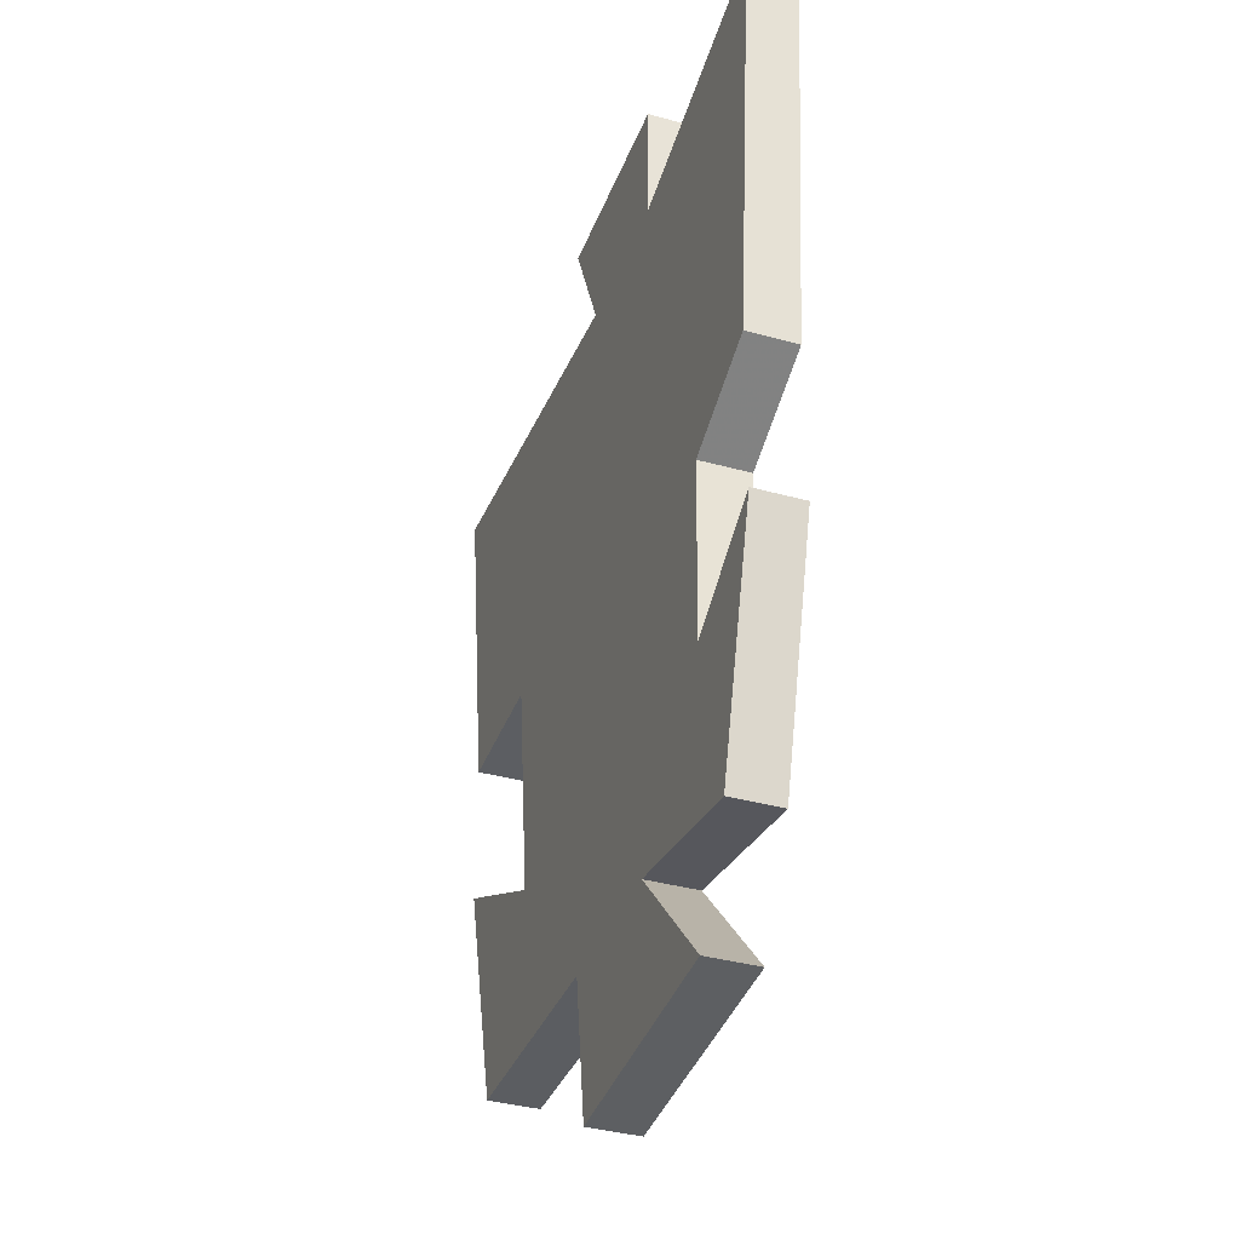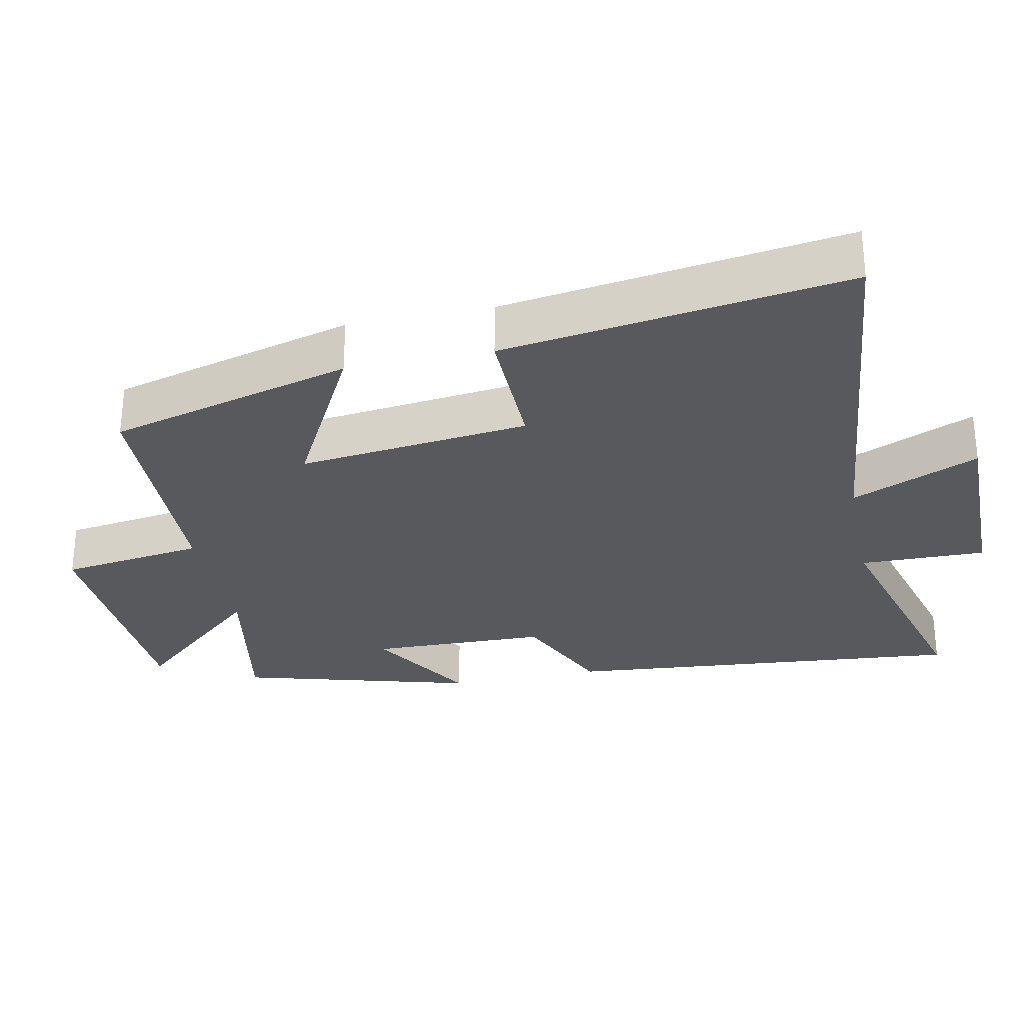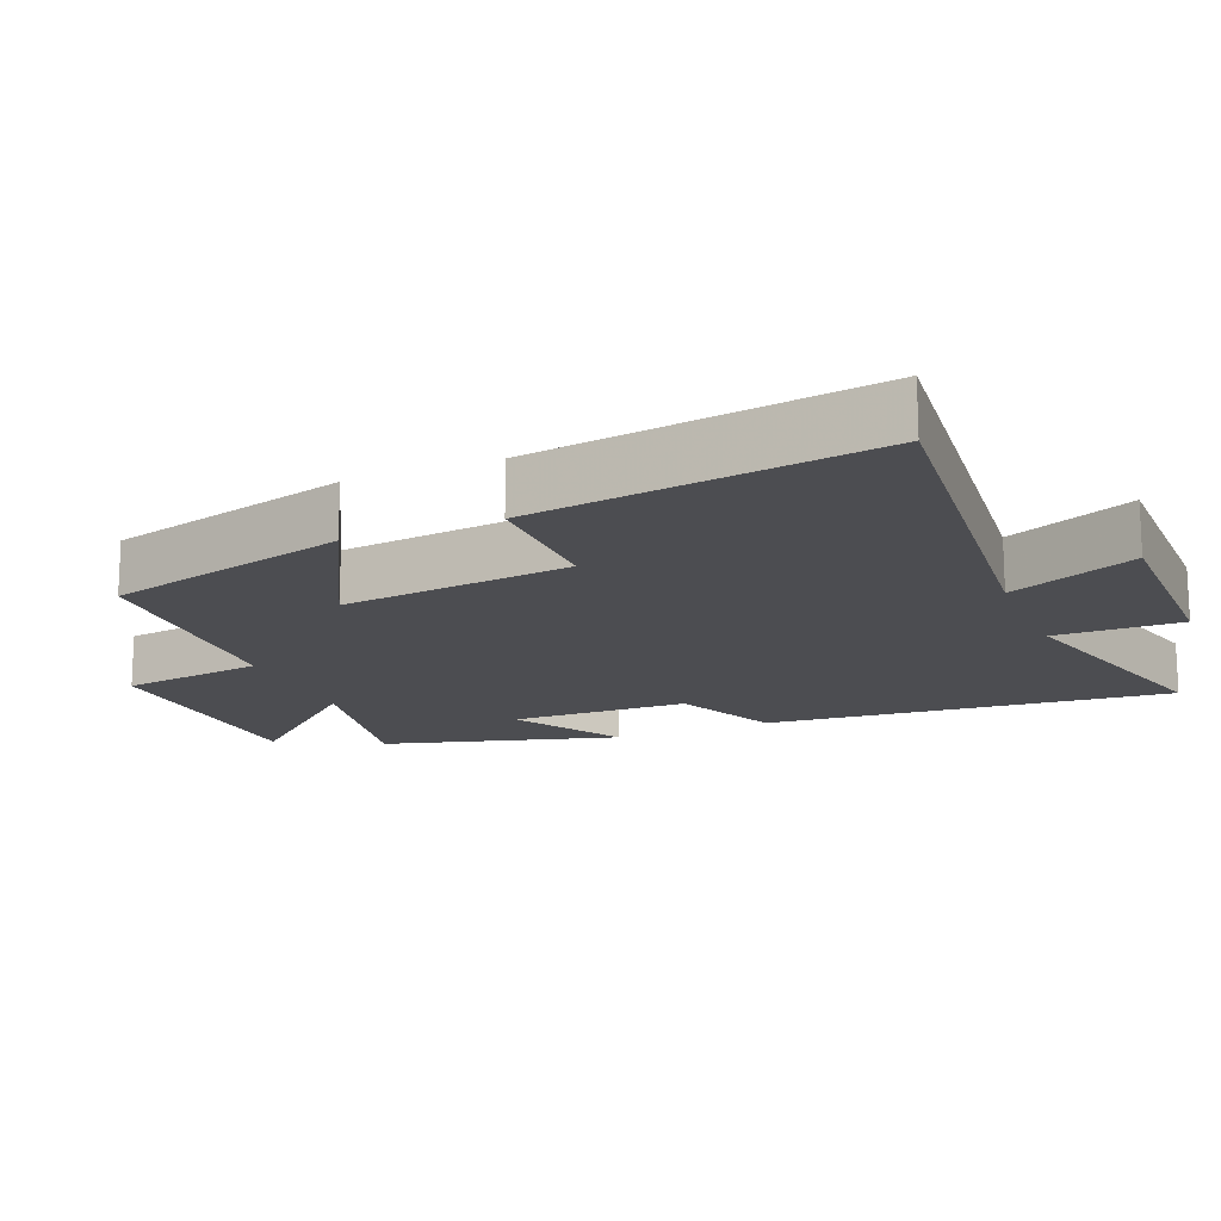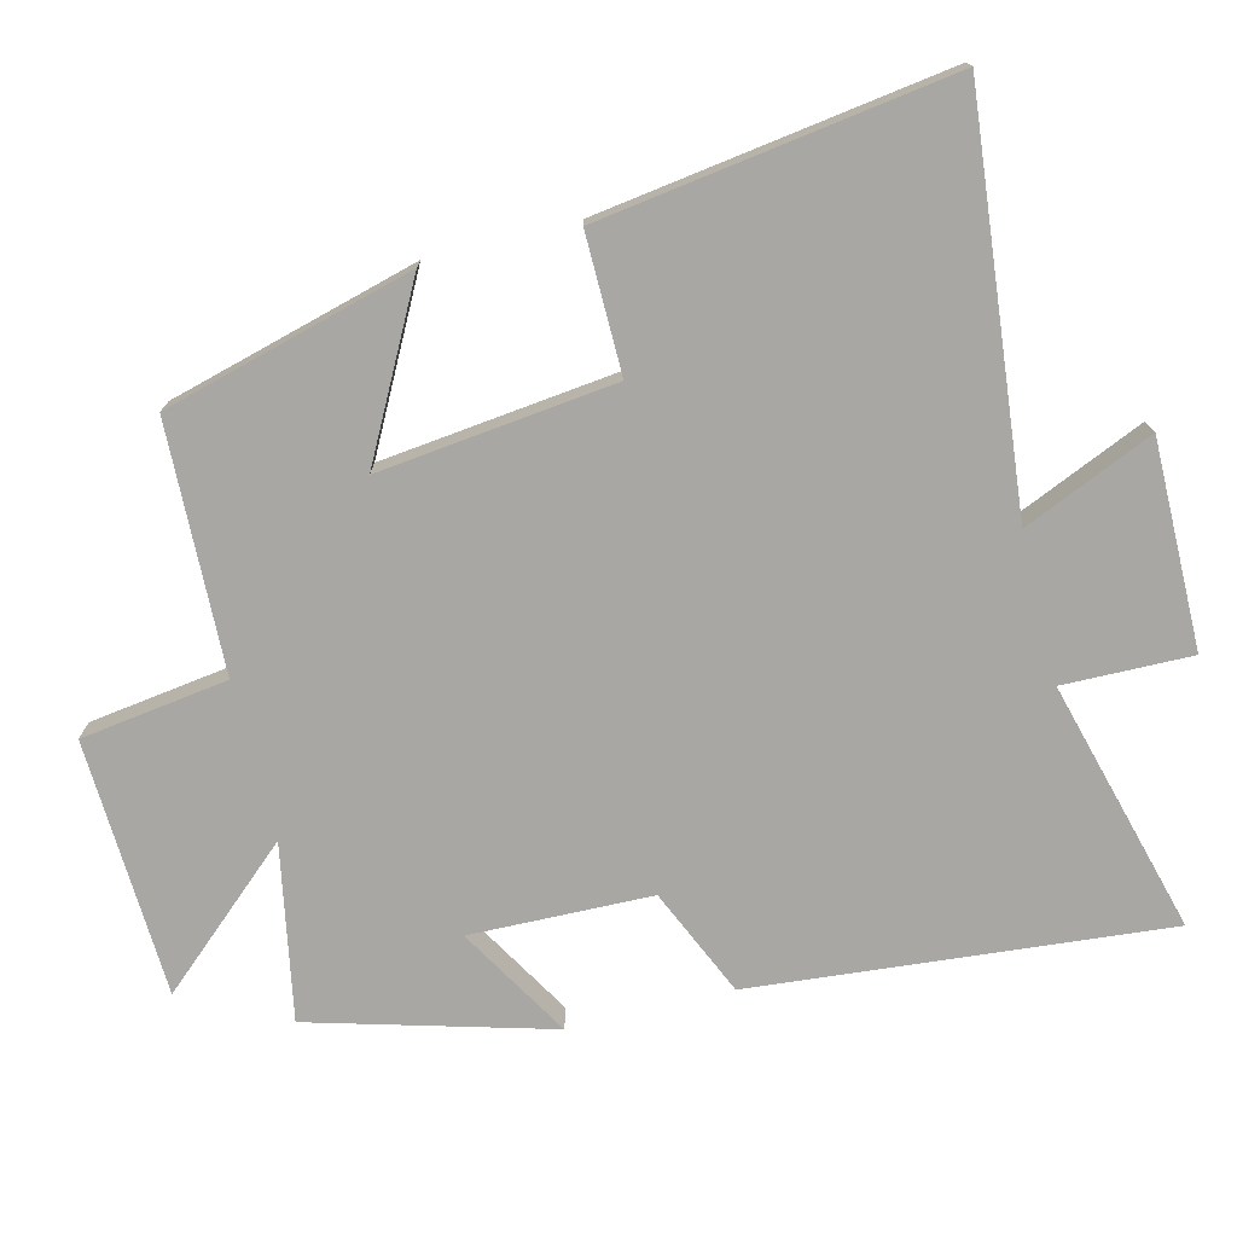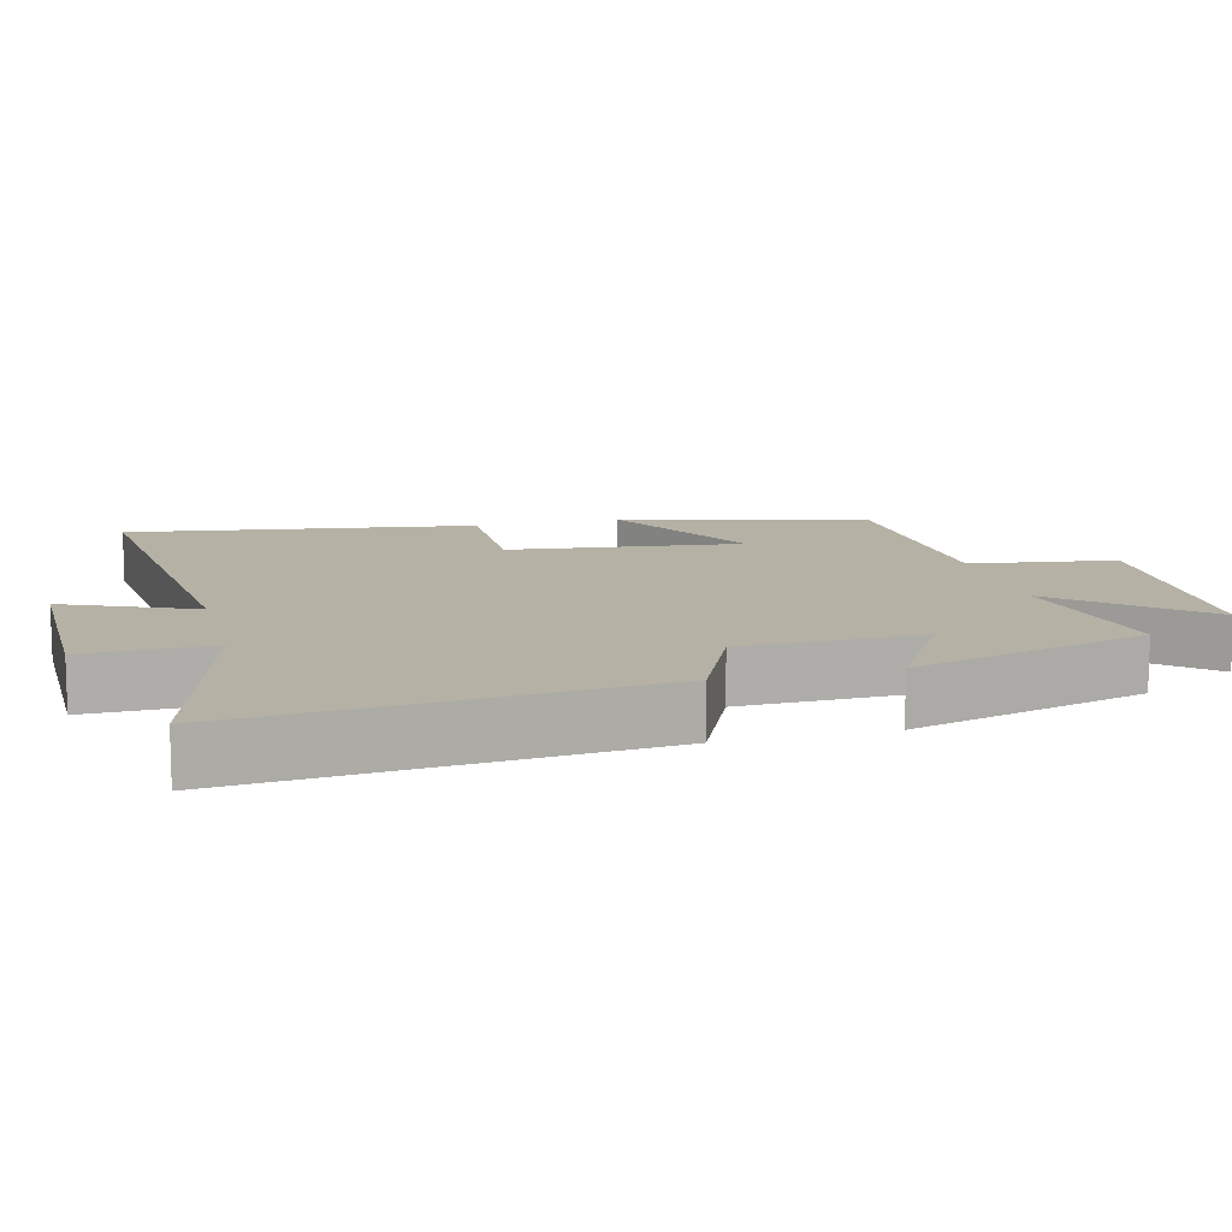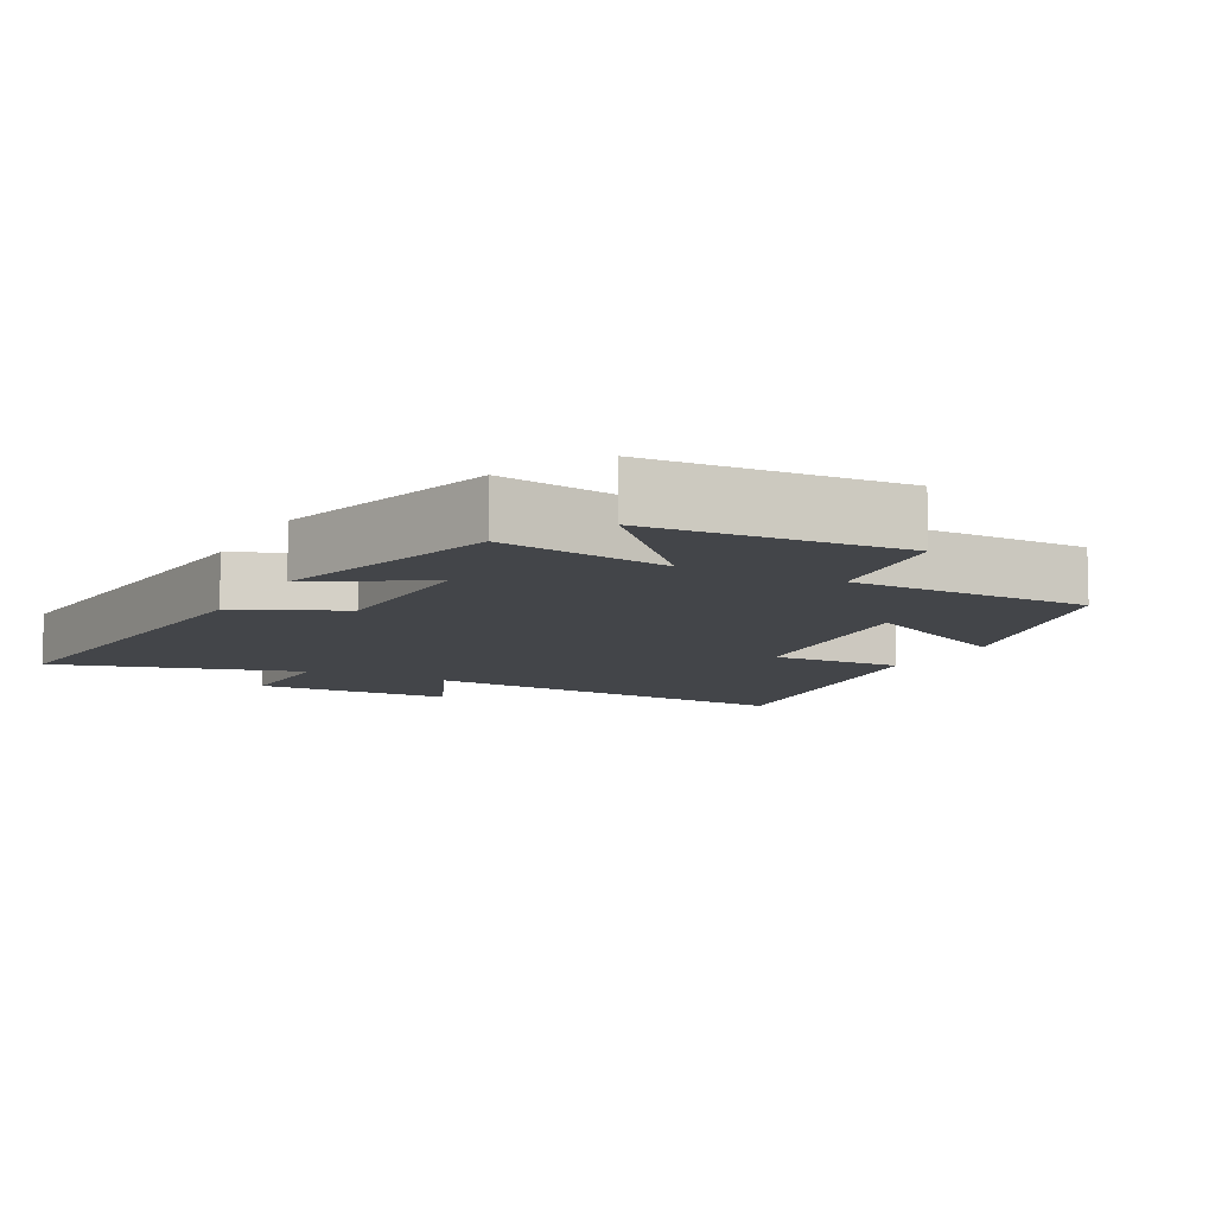
<metadata>
{"format":"obj","ext":"obj","renderer":"f3d","projection":"perspective","resolution":1024,"background":"white","views":[{"elev":-37.5,"azim":70.5,"up":"+Z"},{"elev":-29.2,"azim":-78.2,"up":"+Y"},{"elev":-16.1,"azim":-67.4,"up":"+Y"},{"elev":-74.6,"azim":-76.0,"up":"+Y"},{"elev":11.9,"azim":75.7,"up":"+Y"},{"elev":-8.9,"azim":152.6,"up":"+Y"}]}
</metadata>
<code>
v -0.406 0.07 -0.488
v -0.5 0.07 -0.139
v -0.269 0.07 -0.261
v -0.307 0.07 0.069
v -0.5 0.07 0.067
v -0.571 0.07 0.558
v -0.009 0.07 0.5
v -0.088 0.07 0.682
v 0.202 0.07 0.68
v 0.199 0.07 0.5
v 0.553 0.07 0.596
v 0.5 0.07 0.017
v 0.349 0.07 -0.05
v 0.343 0.07 -0.304
v 0.5 0.07 -0.211
v 0.406 0.07 -0.546
v 0.161 0.07 -0.5
v 0.33 0.07 -0.69
v -0.03 0.07 -0.706
v -0.059 0.07 -0.5
v -0.406 0 -0.488
v -0.5 0 -0.139
v -0.269 0 -0.261
v -0.307 0 0.069
v -0.5 0 0.067
v -0.571 0 0.558
v -0.009 0 0.5
v -0.088 0 0.682
v 0.202 0 0.68
v 0.199 0 0.5
v 0.553 0 0.596
v 0.5 0 0.017
v 0.349 0 -0.05
v 0.343 0 -0.304
v 0.5 0 -0.211
v 0.406 0 -0.546
v 0.161 0 -0.5
v 0.33 0 -0.69
v -0.03 0 -0.706
v -0.059 0 -0.5
f 17 18 19 20
f 1 2 3
f 20 1 3
f 17 20 3
f 14 15 16 17
f 17 3 4
f 14 17 4
f 13 14 4
f 12 13 4
f 11 12 4
f 10 11 4
f 7 8 9 10
f 7 10 4 5
f 5 6 7
f 40 39 38 37
f 23 22 21
f 23 21 40
f 23 40 37
f 37 36 35 34
f 24 23 37
f 24 37 34
f 24 34 33
f 24 33 32
f 24 32 31
f 24 31 30
f 30 29 28 27
f 25 24 30 27
f 27 26 25
f 1 21 22 2
f 2 22 23 3
f 3 23 24 4
f 4 24 25 5
f 5 25 26 6
f 6 26 27 7
f 7 27 28 8
f 8 28 29 9
f 9 29 30 10
f 10 30 31 11
f 11 31 32 12
f 12 32 33 13
f 13 33 34 14
f 14 34 35 15
f 15 35 36 16
f 16 36 37 17
f 17 37 38 18
f 18 38 39 19
f 19 39 40 20
f 20 40 21 1

</code>
